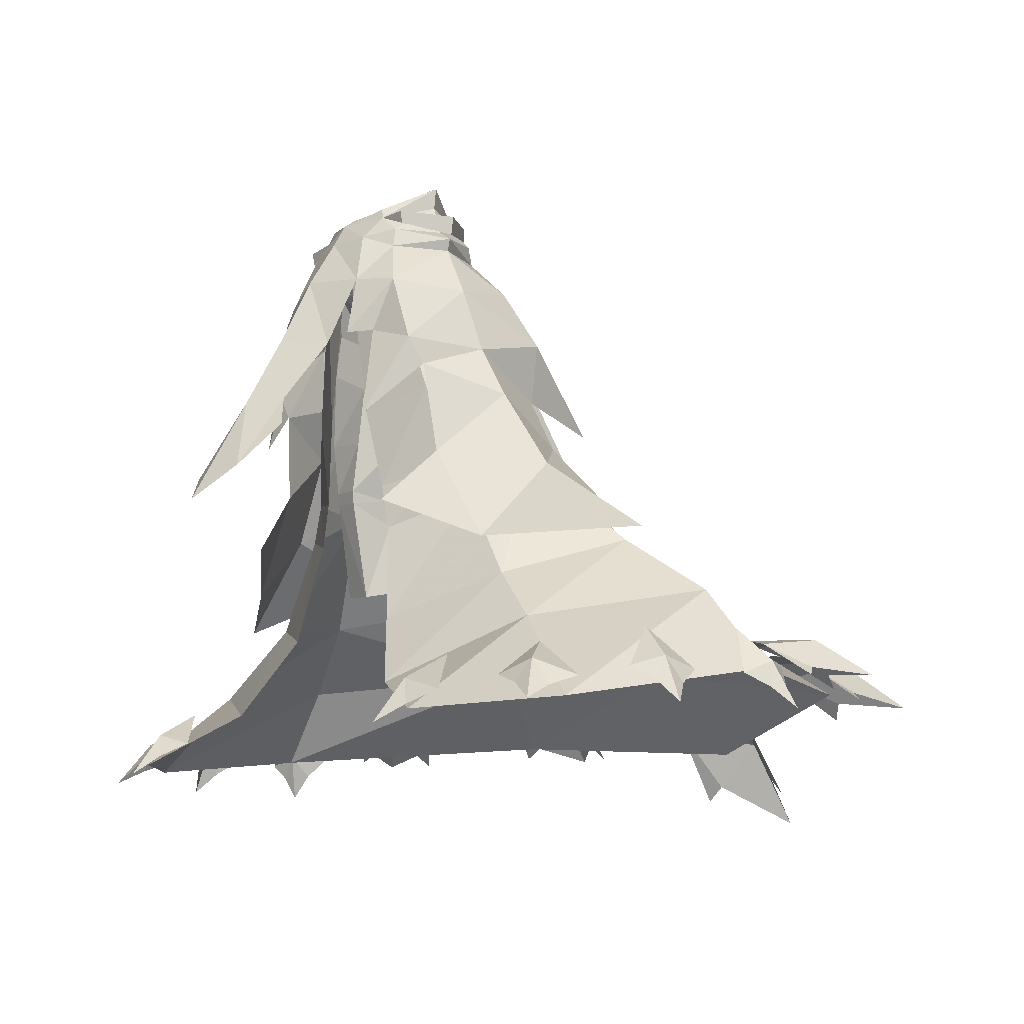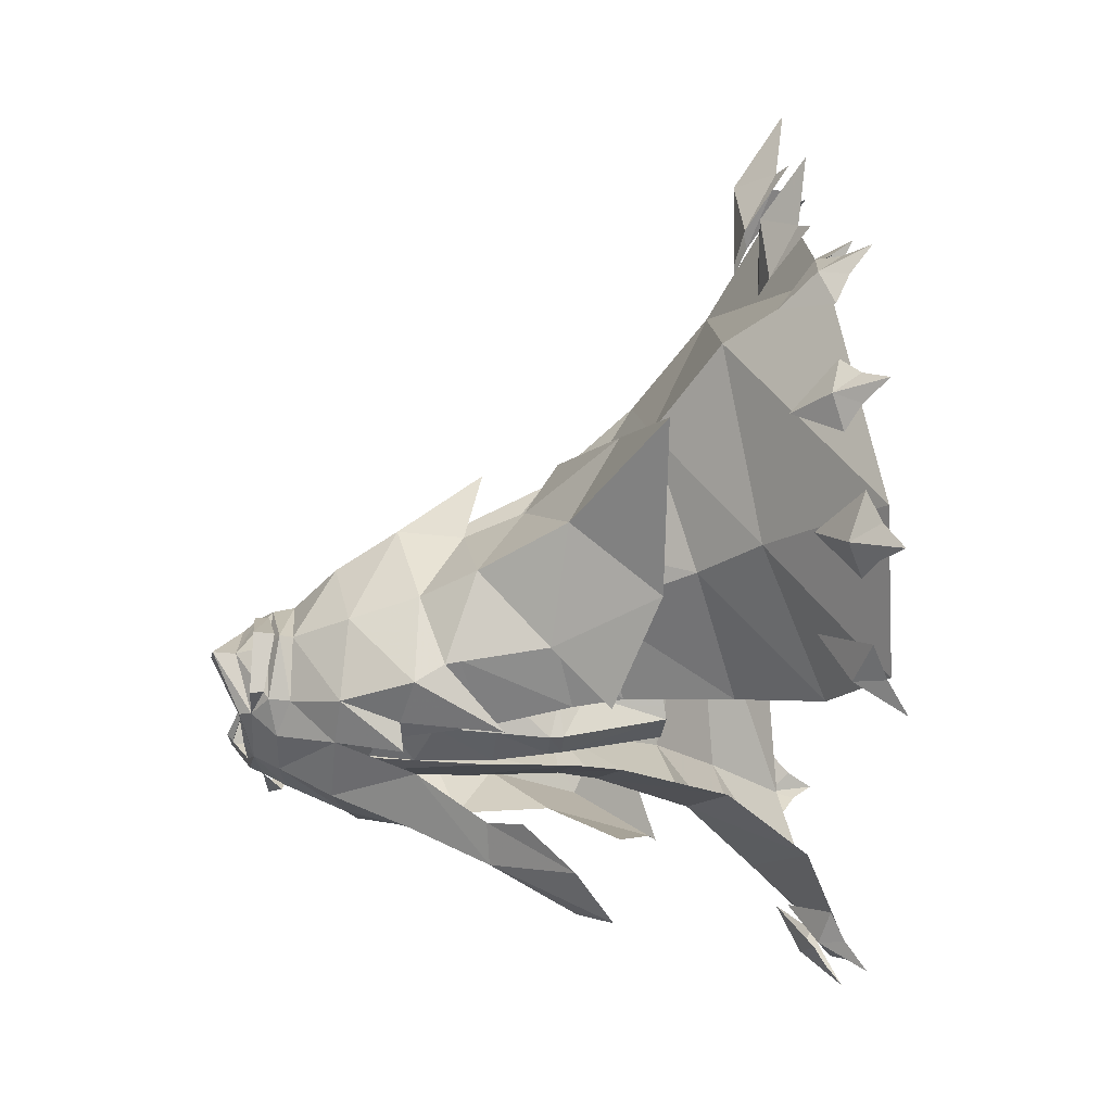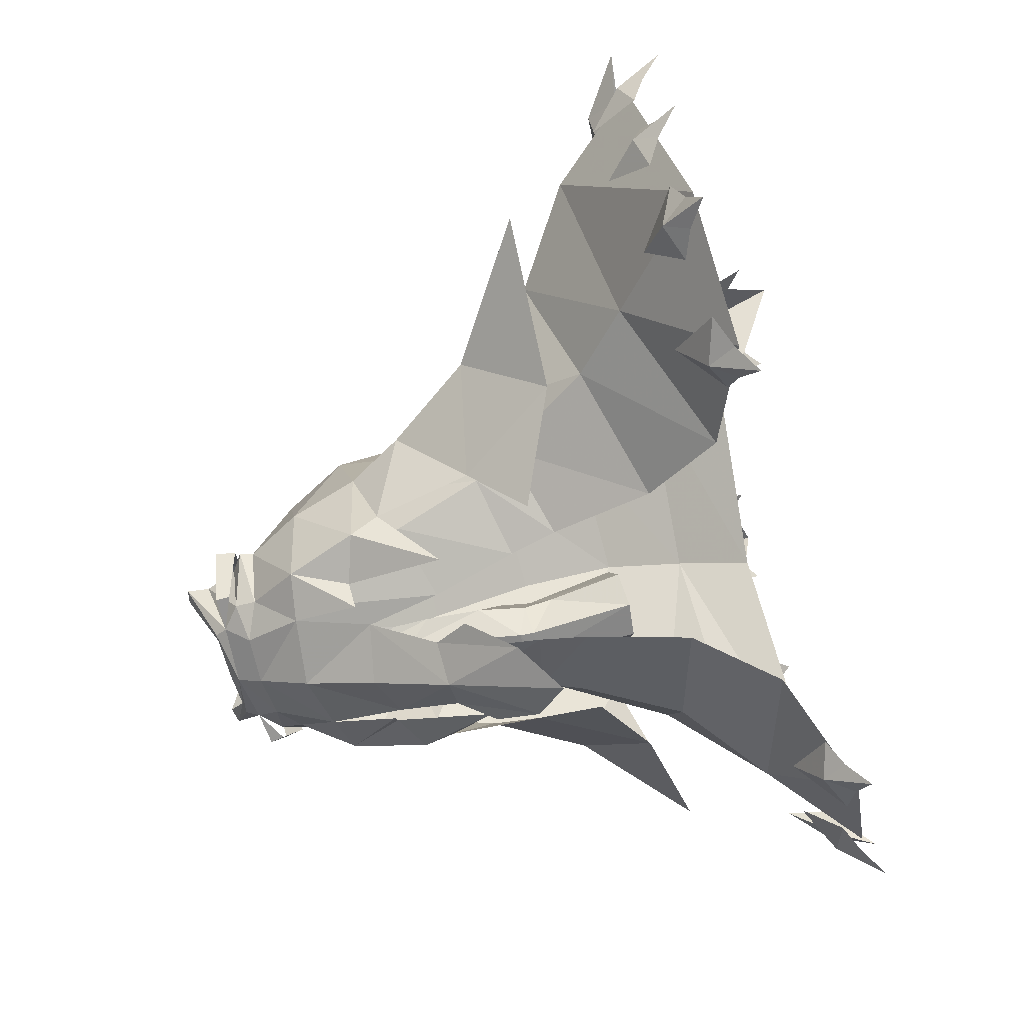
<metadata>
{"format":"obj","ext":"obj","renderer":"f3d","projection":"perspective","resolution":1024,"background":"white","views":[{"elev":-14.0,"azim":52.0,"up":"+Z"},{"elev":-36.8,"azim":90.9,"up":"+Y"},{"elev":-64.2,"azim":106.3,"up":"+Y"}]}
</metadata>
<code>
g taoist_trousers_male_54580
v 7.988 4.416 32.83
v 7.681 2.983 38.98
v 9.887 0.7501 37.8
v 9.166 1.791 30.56
v 3.935 3.44 38.83
v 1.968 0.01805 38.74
v 1.695 -0.4044 41.77
v 3.387 2.476 42.89
v 3.99 -3.903 53.13
v 4.643 -3.531 50.2
v 7.276 -0.3013 50.22
v 6.619 -0.5842 53.02
v 2.768 0.7044 34.05
v 4.915 4.758 32.65
v 3.217 -1.57 40.59
v 4.275 -1.446 35.4
v 8.12 -1.724 35.87
v 6.71 -2.542 42.55
v 5.231 -1.359 30.83
v 7.957 -1.226 31.07
v 11.11 3.837 21.97
v 9.287 7.798 22.72
v 8.271 4.593 30.26
v 5.968 7.921 22.47
v 5.568 4.995 30.02
v 8.032 -1.037 29.94
v 5.456 -1.113 29.66
v 6.285 1.126 20.81
v 9.439 1.364 21.24
v 2.571 -2.631 44.62
v 1.695 -0.4044 41.77
v 1.968 0.01805 38.74
v -0.06428 -0.9259 45.78
v 0.3395 -0.9672 45.72
v 0.9586 -3.642 47.13
v -0.06428 -4.138 47.43
v 4.177 3.435 21.22
v 4.519 2.634 27.73
v 5.734 -2.678 46.37
v 8.942 -0.08962 45.15
v 6.302 2.353 44.11
v 0.3395 -0.9672 45.72
v 2.208 2.844 46
v 4.519 2.634 27.73
v 4.177 3.435 21.22
v -8.117 4.416 32.83
v -9.295 1.791 30.56
v -10.02 0.7501 37.8
v -7.81 2.983 38.98
v -4.064 3.44 38.83
v -3.545 1.604 42.86
v -1.824 -0.4044 41.77
v -2.097 0.01805 38.74
v -4.119 -3.903 53.13
v -6.748 -0.5842 53.02
v -7.405 -0.3013 50.22
v -4.771 -3.532 50.2
v -2.897 0.7044 34.05
v -5.044 4.758 32.65
v -3.345 -1.57 40.59
v -6.839 -2.542 42.55
v -8.248 -1.724 35.87
v -4.403 -1.446 35.4
v -8.085 -1.226 31.07
v -5.359 -1.359 30.83
v -8.399 4.593 30.26
v -9.415 7.798 22.72
v -11.23 3.837 21.97
v -6.096 7.921 22.47
v -5.696 4.995 30.02
v -8.16 -1.037 29.94
v -9.567 1.364 21.24
v -6.414 1.126 20.81
v -5.584 -1.113 29.66
v -2.857 -1.643 44.7
v -2.097 0.01805 38.74
v -1.824 -0.4044 41.77
v -1.087 -3.642 47.13
v -0.468 -0.9672 45.72
v -4.654 2.587 27.7
v -4.306 3.435 21.22
v -5.863 -2.678 46.37
v -9.071 -0.08962 45.15
v -6.441 2.034 44.09
v -0.468 -0.9672 45.72
v -2.326 3.163 46.01
v -4.654 2.587 27.7
v -4.306 3.435 21.22
v 4.15 1.602 30.09
v 4.15 1.602 30.09
v -0.06428 3.843 48.44
v 4.695 2.927 48.33
v 2.312 -3.926 49.51
v -0.06428 -4.878 52.65
v 4.315 3.432 52.91
v -0.06428 -0.9259 45.78
v 2.768 0.7044 34.05
v -0.06428 4.489 52.52
v -4.279 1.602 30.09
v -4.279 1.602 30.09
v -4.823 2.927 48.33
v -2.44 -3.926 49.51
v -4.444 3.432 52.91
v -2.897 0.7044 34.05
f 1 2 3
f 3 4 1
f 5 6 7
f 7 8 5
f 9 10 11
f 11 12 9
f 13 6 5
f 5 14 13
f 15 16 17
f 17 18 15
f 16 19 20
f 20 17 16
f 4 21 22
f 22 23 4
f 24 25 23
f 23 22 24
f 26 27 28
f 28 29 26
f 30 31 32
f 32 15 30
f 14 1 23
f 23 25 14
f 2 1 14
f 14 5 2
f 33 34 35
f 35 36 33
f 25 24 37
f 37 38 25
f 39 40 11
f 11 10 39
f 19 27 26
f 26 20 19
f 30 15 18
f 18 39 30
f 41 2 5
f 5 8 41
f 42 43 8
f 8 7 42
f 4 26 29
f 29 21 4
f 44 45 28
f 28 27 44
f 46 47 48
f 48 49 46
f 50 51 52
f 52 53 50
f 54 55 56
f 56 57 54
f 58 59 50
f 50 53 58
f 60 61 62
f 62 63 60
f 63 62 64
f 64 65 63
f 47 66 67
f 67 68 47
f 69 67 66
f 66 70 69
f 71 72 73
f 73 74 71
f 75 60 76
f 76 77 75
f 59 70 66
f 66 46 59
f 49 50 59
f 59 46 49
f 33 36 78
f 78 79 33
f 70 80 81
f 81 69 70
f 82 57 56
f 56 83 82
f 65 64 71
f 71 74 65
f 75 82 61
f 61 60 75
f 84 51 50
f 50 49 84
f 85 52 51
f 51 86 85
f 47 68 72
f 72 71 47
f 87 74 73
f 73 88 87
f 27 89 44
f 4 23 1
f 90 13 14
f 91 92 43
f 41 40 2
f 8 43 92
f 36 93 94
f 11 95 12
f 94 93 9
f 93 36 35
f 42 96 91
f 39 10 30
f 18 3 40
f 2 40 3
f 93 10 9
f 11 92 95
f 19 97 89
f 20 4 17
f 90 14 25
f 90 25 38
f 17 4 3
f 32 97 15
f 97 16 15
f 18 17 3
f 11 40 92
f 10 93 35
f 34 30 35
f 30 10 35
f 92 98 95
f 27 19 89
f 26 4 20
f 16 97 19
f 18 40 39
f 91 98 92
f 92 40 41
f 41 8 92
f 34 31 30
f 43 42 91
f 74 87 99
f 47 46 66
f 100 59 58
f 91 86 101
f 84 49 83
f 51 101 86
f 36 94 102
f 56 55 103
f 94 54 102
f 102 78 36
f 85 91 96
f 82 75 57
f 61 83 48
f 49 48 83
f 102 54 57
f 56 103 101
f 65 99 104
f 64 62 47
f 100 70 59
f 100 80 70
f 62 48 47
f 76 60 104
f 104 60 63
f 61 48 62
f 56 101 83
f 57 78 102
f 79 78 75
f 75 78 57
f 101 103 98
f 74 99 65
f 71 64 47
f 63 65 104
f 61 82 83
f 91 101 98
f 101 84 83
f 84 101 51
f 79 75 77
f 86 91 85
g taoist_trousers_male_54580
v 7.973 -0.445 50.24
v 10.68 1.195 38.8
v 7.415 10.87 39.7
v 6.048 3.584 52.75
v 8.905 14.71 31.25
v 14.55 4.895 30.64
v 11.95 20.78 23.58
v 22.57 9.428 22.33
v 16.56 26.73 17.16
v 30.24 11.99 16.79
v 4.938 -4.822 50.47
v 0.218 -5.782 50.51
v 2.711 -5.403 36.16
v 8.678 -2.882 37.94
v 5.339 -4.595 24.66
v 12.29 -0.4643 26.98
v 10.61 -1.485 30.27
v 4.396 -4.679 28.82
v 7.264 -5.987 15.69
v 17.51 -0.7779 18.83
v 11.79 -9.271 8.848
v 22.61 -1.956 13.97
v 32.34 -5.694 5.32
v 36.57 12.93 9.029
v 22.63 34.81 10.83
v -0.06429 13.36 39.41
v -0.06428 5.584 52.75
v -0.06427 18 31.29
v -0.06425 23.88 23.41
v -0.06423 33.07 15.7
v -0.06422 42.51 8.344
v -0.06428 4.778 56.04
v 3.951 4.653 55.39
v 3.132 5.922 53.27
v -0.06428 6.509 53.35
v 3.772 7.489 49.2
v -0.06374 8.511 49.1
v 13.23 8.641 32.62
v 10.42 8.302 37.75
v 15.06 1.441 36.33
v 19.95 2.48 28.91
v 5.843 4.134 53.84
v 5.961 4.444 52.03
v 3.37 2.963 56.64
v 5.756 -0.3895 58.7
v 6.97 -0.6377 58.41
v 3.615 3.734 56.51
v 3.717 -6.824 53.06
v 4.511 -5.122 55.17
v -0.06428 -6.378 55.37
v -0.06428 -7.574 53.19
v -0.06428 -10.24 48.72
v 5.233 -8.498 48.09
v 11.33 -5.067 38.94
v 12.64 -4.467 30.46
v 6.464 -5.229 51.78
v 6.357 -4.92 53.59
v 3.717 -6.824 53.06
v 5.233 -8.498 48.09
v 3.224 -19.67 28.62
v 4.758 -16.07 32.77
v 3.006 -14.8 35.77
v -0.06427 -16.91 35.61
v 4.347 -11 41.48
v -0.06427 -13.26 42.4
v 3.261 -4.441 56.37
v 4.048 -4.858 56.23
v -8.102 -0.445 50.24
v -6.177 3.584 52.75
v -7.544 10.87 39.7
v -10.8 1.195 38.8
v -9.001 15.22 31.28
v -14.64 5.407 30.67
v -12.08 20.78 23.58
v -23.55 9.521 21.2
v -16.69 26.73 17.16
v -31.19 12.09 15.64
v -5.067 -4.822 50.47
v -8.807 -2.882 37.94
v -2.852 -5.589 36.14
v -0.3465 -6.037 50.51
v -5.468 -4.595 24.66
v -4.525 -4.679 28.82
v -10.74 -1.485 30.27
v -12.46 -1.013 26.95
v -7.393 -5.987 15.69
v -17.49 -0.9238 18.82
v -11.92 -9.271 8.848
v -25.04 -2.657 12.82
v -32.43 -5.717 5.904
v -37.75 12.99 9.101
v -22.75 34.81 10.83
v -3.26 5.922 53.27
v -4.08 4.653 55.39
v -3.898 7.489 49.2
v -14.39 8.682 32.82
v -20.45 2.501 28.94
v -15.12 1.436 36.33
v -10.55 8.302 37.75
v -6.09 4.444 52.03
v -5.972 4.134 53.84
v -3.499 2.963 56.64
v -3.744 3.734 56.51
v -7.098 -0.6377 58.41
v -5.884 -0.3895 58.7
v -3.846 -6.824 53.06
v -4.639 -5.122 55.17
v -5.361 -8.498 48.09
v -12.69 -3.919 31.16
v -11.45 -5.067 38.94
v -6.592 -5.229 51.78
v -5.361 -8.498 48.09
v -3.846 -6.824 53.06
v -6.486 -4.92 53.59
v -3.353 -19.67 28.62
v -3.135 -14.8 35.77
v -4.887 -16.07 32.77
v -4.476 -11 41.48
v -4.176 -4.858 56.23
v -3.389 -4.441 56.37
v 21.49 -13.66 4.834
v 8.814 -0.5397 51.62
v 11.41 -0.6133 46.85
v 9.335 5.833 48.38
v 4.398 9.461 46.09
v 6.686 -0.6377 56.52
v 7.731 -0.6377 53.74
v 9.263 -0.6409 52.67
v 12.68 0.6221 41.06
v 11.25 8.337 43.24
v 5.876 10.02 44.68
v 7.725 16.95 36.46
v -0.06428 3.75 56.66
v 20.6 10.51 24.8
v 31.26 3.751 21.13
v 11.28 15.27 29.92
v 8.96 -6.945 47.45
v 5.718 -9.762 42.45
v 7.039 -7.795 42.72
v 4.511 -5.122 55.17
v 10.95 -6.535 41.37
v 7.882 -9.387 34.24
v -0.06427 -22.33 25.7
v 4.048 -4.858 56.23
v -0.06428 -5.171 56.27
v 3.261 -4.441 56.37
v 18.33 -3.648 21.6
v 31.26 3.751 21.13
v 10.42 -8.959 25.66
v 9.779 -0.6377 54.74
v 9.48 -0.6377 53.05
v 6.38 3.158 54.04
v 6.747 2.904 55.19
v 7.408 -4.92 53.87
v 4.511 -5.122 55.17
v 7.504 -5.122 54.99
v 3.951 4.653 55.39
v -21.62 -13.66 4.834
v -8.943 -0.5397 51.62
v -9.464 5.833 48.38
v -12.26 -0.5681 46.9
v -4.494 10.44 46.12
v -6.815 -0.6377 56.52
v -7.86 -0.6377 53.74
v -9.391 -0.6409 52.67
v -11.12 8.32 43.23
v -12.81 0.6221 41.06
v -5.744 9.747 44.25
v -6.812 17.53 37.09
v -19.65 10.43 25.36
v -31.13 3.728 21.32
v -12.2 15.69 30
v -9.089 -6.945 47.45
v -5.846 -9.762 42.45
v -7.168 -7.795 42.72
v -4.639 -5.122 55.17
v -8.011 -9.387 34.24
v -11.08 -6.535 41.37
v -4.176 -4.858 56.23
v -3.389 -4.441 56.37
v -18.4 -3.388 22.28
v -31.13 3.728 21.32
v -10.57 -8.396 24.92
v -9.908 -0.6377 54.74
v -6.509 3.158 54.04
v -9.609 -0.6377 53.05
v -6.876 2.904 55.19
v -7.537 -4.92 53.87
v -4.639 -5.122 55.17
v -7.633 -5.122 54.99
v -4.08 4.653 55.39
v 20.27 -13.15 7.634
v 24.06 -12.42 6.291
v 20.76 -9.064 10.06
v 21.71 -14.02 5.163
v 17.45 -11.73 6.63
v 18.91 -13.78 5.446
v 19.99 -16.14 3.615
v 28.17 -5.001 10.51
v 31.06 -8.134 8.35
v 33.06 -4.848 6.993
v 32.79 -7.701 5.95
v 28.19 -9.369 7.236
v 30.76 -9.654 6.196
v 33.34 -10.45 4.526
v 32.2 3.208 12.14
v 35.37 2.542 9.169
v 35 6.198 8.404
v 35.92 4.009 6.907
v 33.55 0.257 8.303
v 35.38 1.465 6.979
v 37.31 2.36 4.987
v 34.03 12.01 12.73
v 36.9 13.35 9.688
v 34.86 16.5 9.586
v 36.54 15.24 7.723
v 36.24 10.66 8.43
v 37.21 12.76 7.341
v 38.37 14.75 5.539
v -20.4 -13.15 7.634
v -20.89 -9.064 10.06
v -24.18 -12.42 6.291
v -21.84 -14.02 5.163
v -17.58 -11.73 6.63
v -19.04 -13.78 5.446
v -20.12 -16.14 3.615
v -28.3 -5.001 10.51
v -33.19 -4.848 6.993
v -31.19 -8.134 8.35
v -32.92 -7.701 5.95
v -28.32 -9.369 7.236
v -33.46 -10.45 4.526
v -30.89 -9.654 6.196
v -33.1 2.3 12.15
v -35.89 5.29 8.418
v -36.27 1.634 9.183
v -36.81 3.102 6.921
v -34.44 -0.6504 8.317
v -38.21 1.453 5.001
v -36.27 0.5573 6.992
v -35.35 12.09 12.81
v -36.18 16.57 9.667
v -38.23 13.42 9.769
v -37.86 15.32 7.804
v -37.57 10.73 8.511
v -39.69 14.82 5.62
v -38.54 12.83 7.422
f 105 106 107
f 107 108 105
f 109 107 106
f 106 110 109
f 111 109 110
f 110 112 111
f 113 111 112
f 112 114 113
f 115 116 117
f 117 118 115
f 105 115 118
f 118 106 105
f 119 120 121
f 121 122 119
f 123 124 120
f 120 119 123
f 124 112 110
f 110 120 124
f 125 126 124
f 124 123 125
f 126 114 112
f 112 124 126
f 127 128 114
f 114 126 127
f 128 129 113
f 113 114 128
f 130 131 108
f 108 107 130
f 109 132 130
f 130 107 109
f 111 133 132
f 132 109 111
f 133 111 113
f 113 134 133
f 118 117 122
f 122 121 118
f 106 118 121
f 121 110 106
f 129 135 134
f 134 113 129
f 136 137 138
f 138 139 136
f 140 141 139
f 139 138 140
f 142 143 144
f 144 145 142
f 138 146 147
f 147 140 138
f 148 149 150
f 150 151 148
f 152 153 154
f 154 155 152
f 155 156 157
f 157 152 155
f 144 158 159
f 159 145 144
f 160 161 162
f 162 163 160
f 164 165 166
f 166 167 164
f 168 169 167
f 167 166 168
f 156 169 168
f 168 157 156
f 150 149 170
f 170 171 150
f 172 173 174
f 174 175 172
f 176 177 175
f 175 174 176
f 178 179 177
f 177 176 178
f 180 181 179
f 179 178 180
f 182 183 184
f 184 185 182
f 172 175 183
f 183 182 172
f 186 187 188
f 188 189 186
f 190 186 189
f 189 191 190
f 191 189 177
f 177 179 191
f 192 190 191
f 191 193 192
f 193 191 179
f 179 181 193
f 194 193 181
f 181 195 194
f 195 181 180
f 180 196 195
f 130 174 173
f 173 131 130
f 176 174 130
f 130 132 176
f 178 176 132
f 132 133 178
f 133 134 180
f 180 178 133
f 183 188 187
f 187 184 183
f 175 177 188
f 188 183 175
f 196 180 134
f 134 135 196
f 136 139 197
f 197 198 136
f 199 197 139
f 139 141 199
f 200 201 202
f 202 203 200
f 197 199 204
f 204 205 197
f 206 207 208
f 208 209 206
f 210 155 154
f 154 211 210
f 155 210 212
f 212 156 155
f 202 201 213
f 213 214 202
f 215 216 217
f 217 218 215
f 219 167 220
f 220 221 219
f 222 220 167
f 167 169 222
f 156 212 222
f 222 169 156
f 208 223 224
f 224 209 208
f 127 126 225
f 120 110 121
f 225 126 125
f 226 227 228
f 140 228 229
f 230 231 146
f 230 151 150
f 231 232 146
f 232 226 147
f 227 233 234
f 143 233 144
f 235 234 236
f 138 137 146
f 137 136 151
f 230 137 151
f 230 146 137
f 148 136 237
f 232 147 146
f 142 145 238
f 226 228 147
f 228 140 147
f 228 227 234
f 236 234 143
f 228 234 235
f 238 145 239
f 142 238 240
f 151 136 148
f 241 227 226
f 242 243 241
f 161 231 230
f 150 244 230
f 161 232 231
f 160 226 232
f 158 233 245
f 144 233 158
f 246 245 243
f 161 244 162
f 247 164 167
f 248 154 153
f 244 161 230
f 249 154 250
f 161 160 232
f 251 145 159
f 160 241 226
f 160 163 241
f 245 227 241
f 158 245 246
f 243 245 241
f 252 145 251
f 253 251 159
f 250 154 248
f 171 244 150
f 254 255 256
f 254 256 257
f 254 258 255
f 259 258 260
f 254 260 258
f 257 256 261
f 241 163 242
f 228 235 229
f 193 194 262
f 177 189 188
f 193 262 192
f 263 264 265
f 199 266 264
f 267 205 268
f 267 208 207
f 268 205 269
f 269 204 263
f 265 270 271
f 203 202 271
f 272 273 270
f 197 205 198
f 198 207 136
f 267 207 198
f 267 198 205
f 206 237 136
f 269 205 204
f 200 274 201
f 263 204 264
f 264 204 199
f 264 270 265
f 273 203 270
f 264 272 270
f 274 275 201
f 200 276 274
f 207 206 136
f 277 263 265
f 278 277 279
f 218 267 268
f 208 267 280
f 218 268 269
f 215 269 263
f 214 265 271
f 202 214 271
f 281 279 282
f 218 217 280
f 247 167 219
f 283 211 154
f 280 267 218
f 249 284 154
f 218 269 215
f 285 213 201
f 215 263 277
f 215 277 216
f 282 277 265
f 214 281 282
f 214 282 265
f 279 277 282
f 286 285 201
f 287 213 285
f 284 283 154
f 223 208 280
f 288 289 290
f 288 291 289
f 288 290 292
f 293 294 292
f 288 292 294
f 291 295 289
f 277 278 216
f 264 266 272
f 233 143 234
f 233 227 245
f 270 203 271
f 296 297 298
f 296 299 297
f 300 296 298
f 301 302 296
f 302 299 296
f 300 301 296
f 303 304 305
f 305 304 306
f 303 307 304
f 304 308 309
f 304 309 306
f 304 307 308
f 310 311 312
f 312 311 313
f 310 314 311
f 311 315 316
f 311 316 313
f 311 314 315
f 317 318 319
f 319 318 320
f 317 321 318
f 318 322 323
f 318 323 320
f 318 321 322
f 324 325 326
f 324 326 327
f 328 325 324
f 329 324 330
f 330 324 327
f 328 324 329
f 331 332 333
f 332 334 333
f 331 333 335
f 333 336 337
f 333 334 336
f 333 337 335
f 338 339 340
f 339 341 340
f 338 340 342
f 340 343 344
f 340 341 343
f 340 344 342
f 345 346 347
f 346 348 347
f 345 347 349
f 347 350 351
f 347 348 350
f 347 351 349
g huoyan
v -2.102 38.2 13.24
v 2.422 38.23 13.04
v 0.08624 46.39 9.675
v 3.547 45.47 5.488
v 5.042 40.88 10.41
v -3.691 45.1 5.529
v -4.733 40.57 11.05
v -5.401 44.99 4.152
v -0.002003 51.51 1.831
v 5.438 45.03 3.862
v -19.07 30.71 14.83
v -15.86 32.58 14.58
v -21.04 37.97 14.65
v -18.93 39.83 11.1
v -15.38 36.07 13.36
v -23.99 36.69 11.19
v -22.18 31.82 13.98
v -25.42 36.31 10.16
v -24.27 43.4 10.32
v -17.7 40.71 9.687
v -28.52 19.56 13.35
v -27.09 22.21 13.22
v -32.96 23.75 13.22
v -32.25 25.98 10.4
v -28.23 24.86 12.27
v -34.42 21.67 10.35
v -31.13 19.02 12.6
v -35.23 20.81 9.479
v -37.45 26.2 9.686
v -31.75 27.14 9.28
v 18.94 30.78 14.73
v 20.91 38.04 14.54
v 15.74 32.65 14.47
v 18.81 39.9 11
v 15.25 36.15 13.25
v 23.87 36.77 11.09
v 22.05 31.89 13.87
v 25.29 36.38 10.05
v 24.14 43.48 10.21
v 17.57 40.79 9.582
v 27.46 19.49 13.54
v 31.9 23.68 13.42
v 26.03 22.15 13.42
v 31.19 25.92 10.59
v 27.16 24.79 12.46
v 33.36 21.6 10.54
v 30.07 18.95 12.8
v 34.17 20.75 9.675
v 36.39 26.14 9.882
v 30.69 27.08 9.475
f 352 353 354
f 355 354 356
f 357 358 354
f 358 357 359
f 354 360 357
f 352 354 358
f 356 354 353
f 355 356 361
f 354 355 360
f 362 363 364
f 365 364 366
f 367 368 364
f 368 367 369
f 364 370 367
f 362 364 368
f 366 364 363
f 365 366 371
f 364 365 370
f 372 373 374
f 375 374 376
f 377 378 374
f 378 377 379
f 374 380 377
f 372 374 378
f 376 374 373
f 375 376 381
f 374 375 380
f 382 383 384
f 385 386 383
f 387 383 388
f 388 389 387
f 383 387 390
f 382 388 383
f 386 384 383
f 385 391 386
f 383 390 385
f 392 393 394
f 395 396 393
f 397 393 398
f 398 399 397
f 393 397 400
f 392 398 393
f 396 394 393
f 395 401 396
f 393 400 395

</code>
